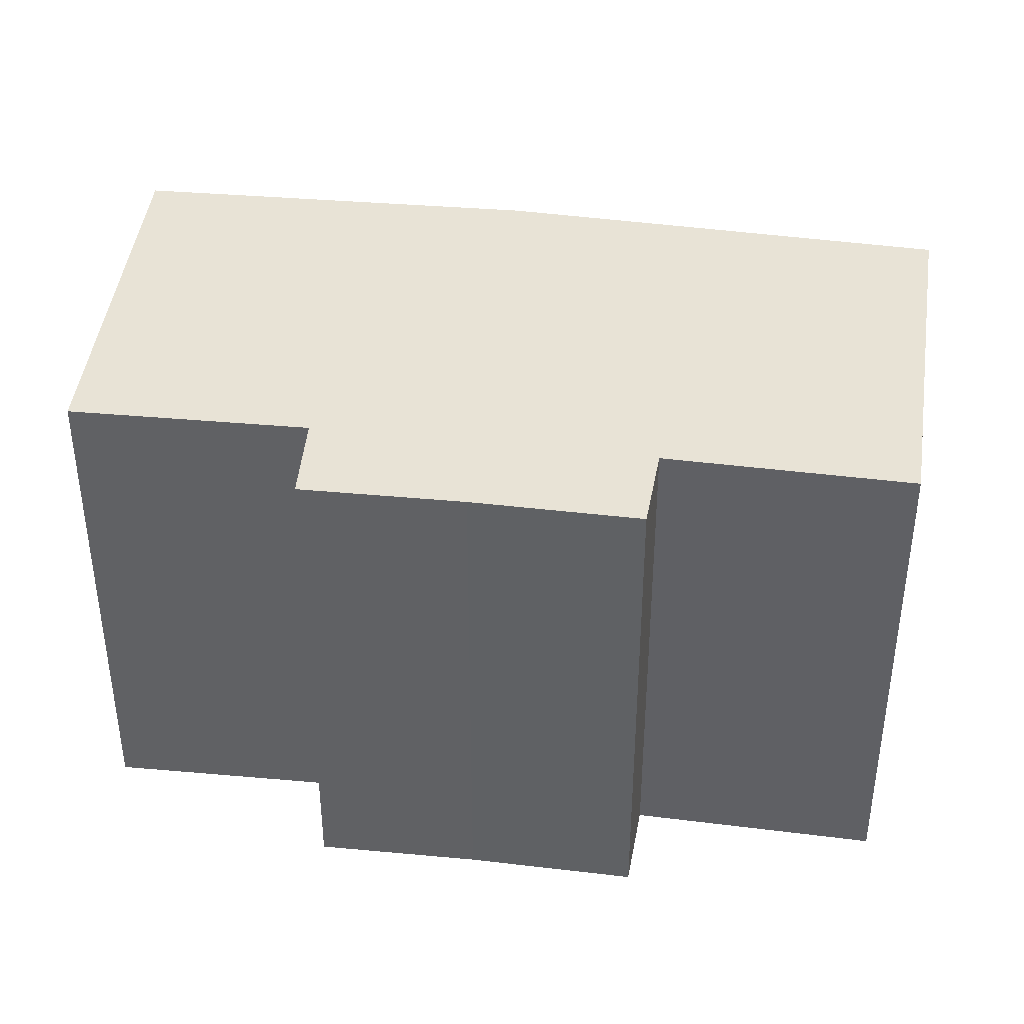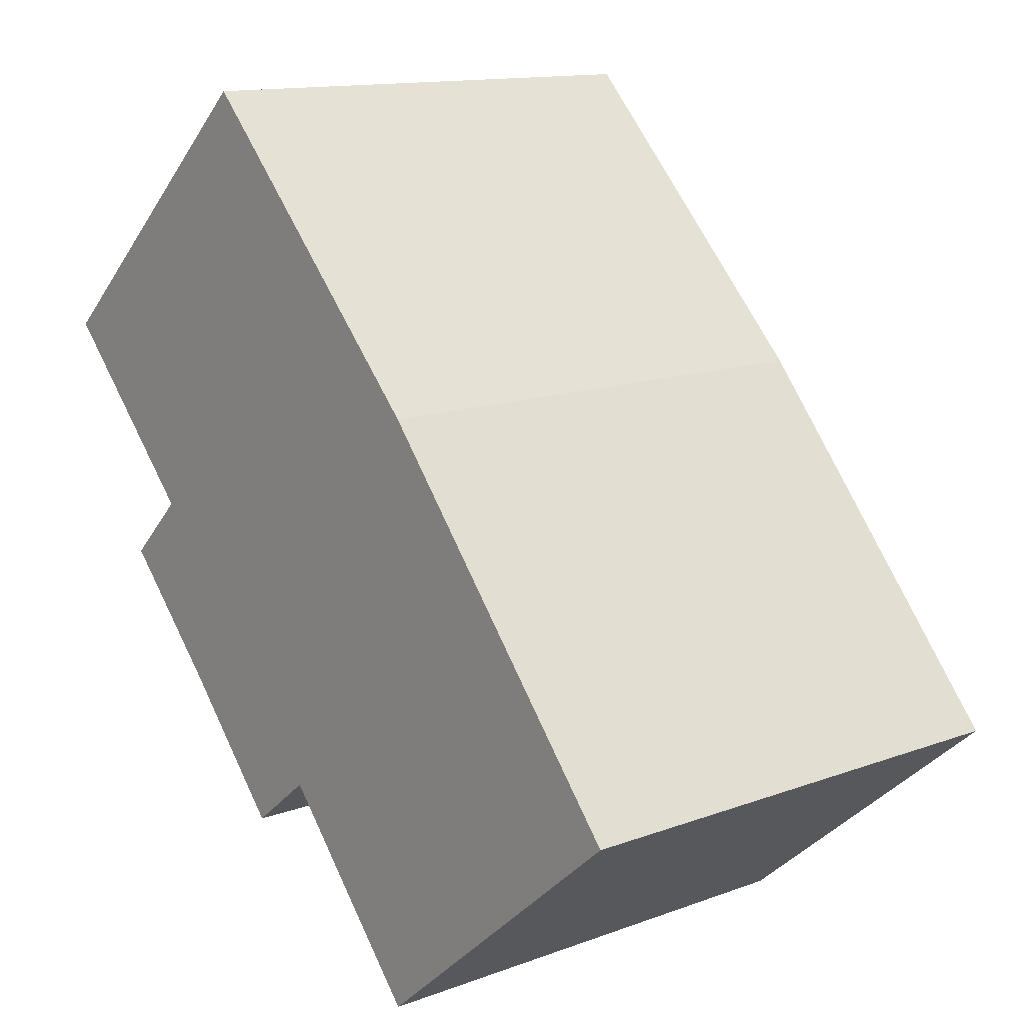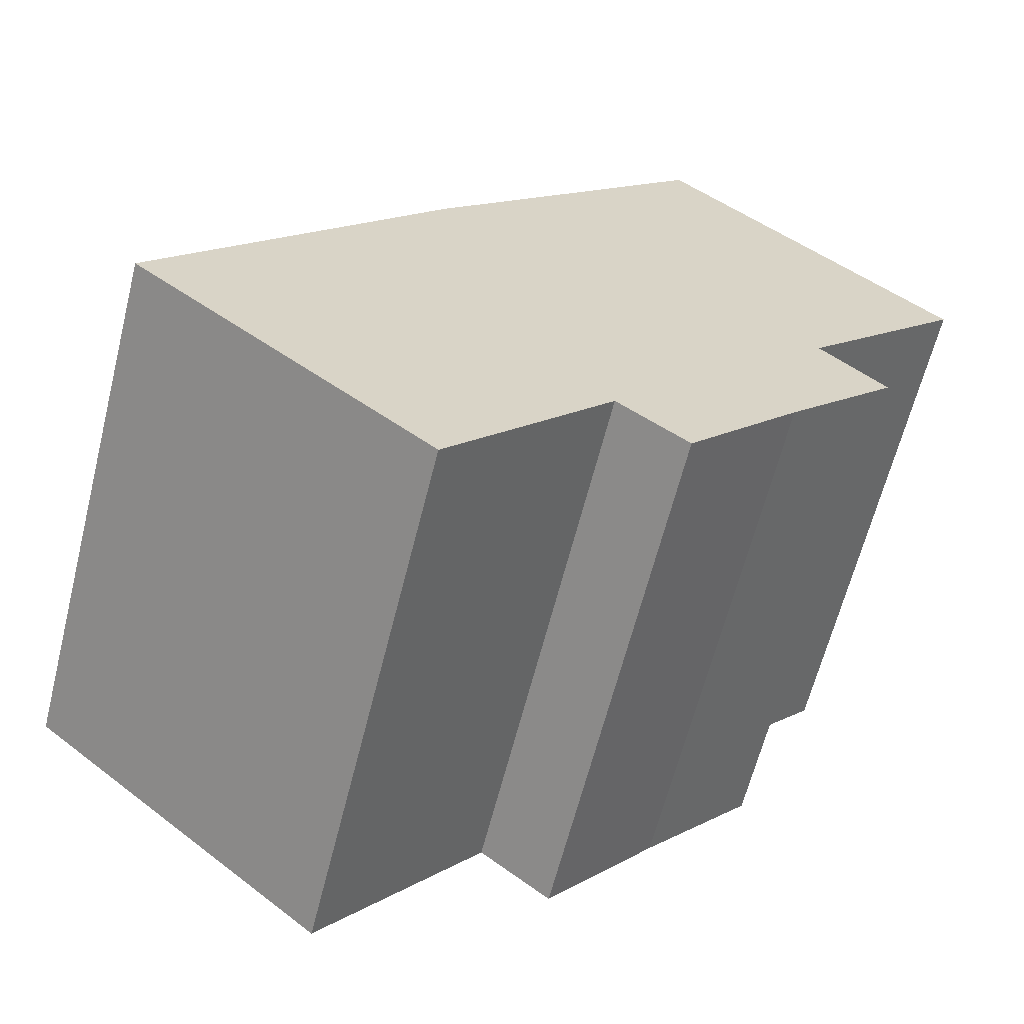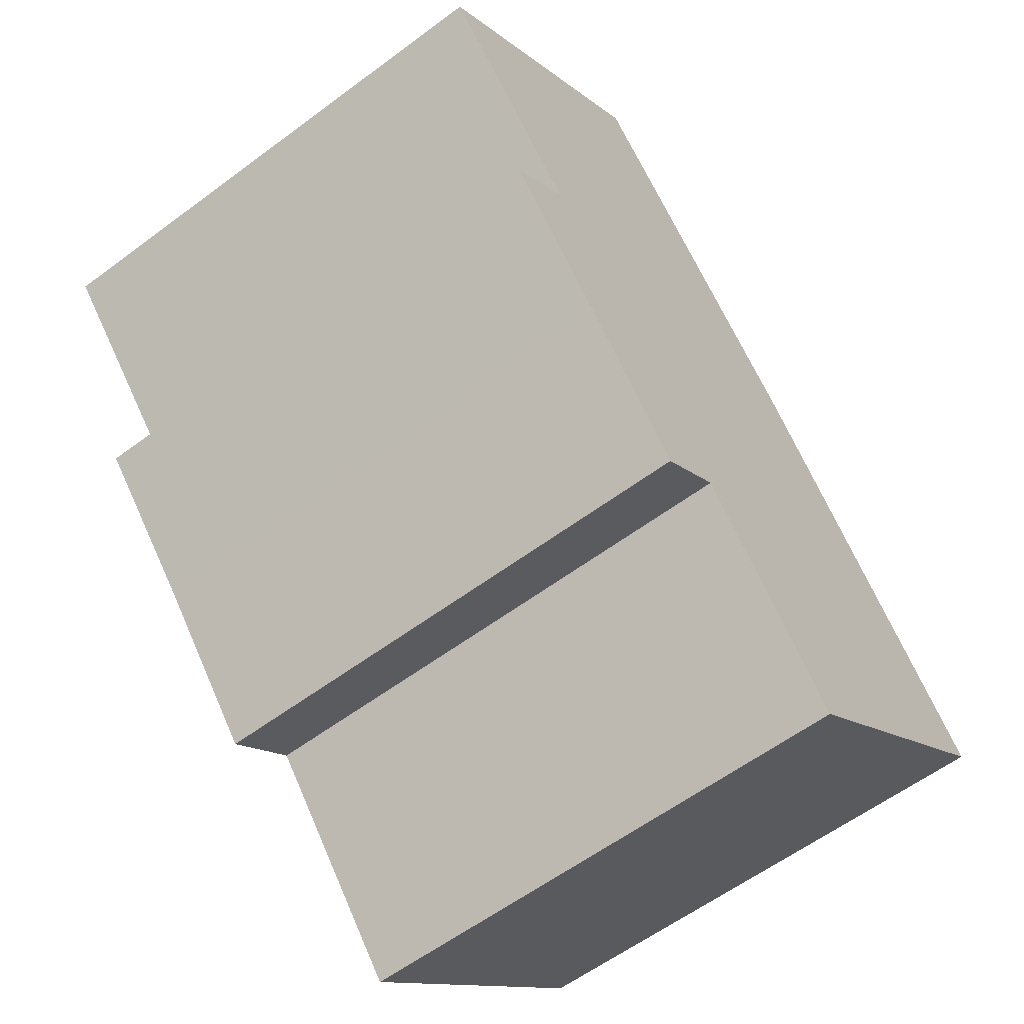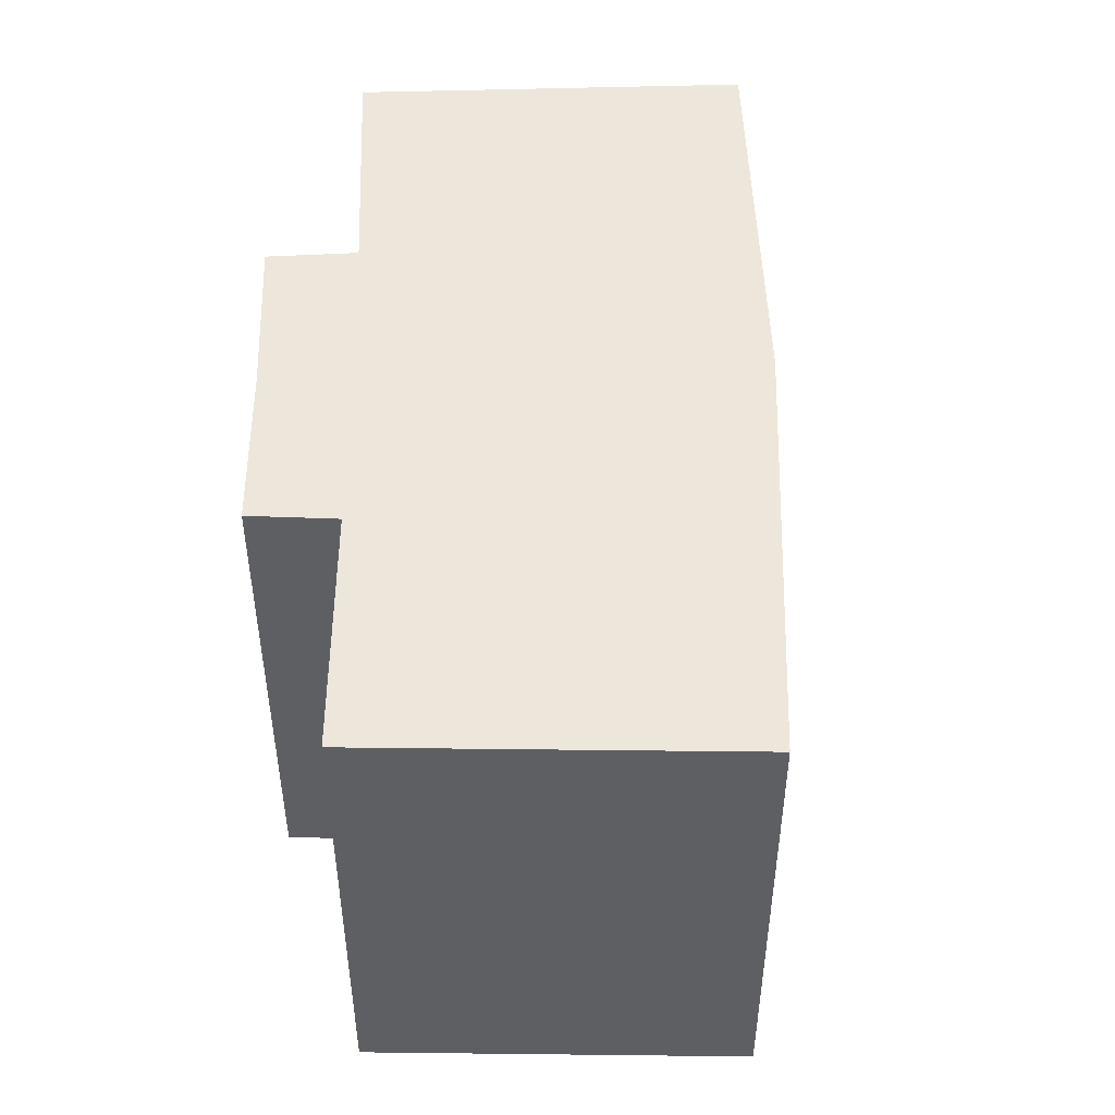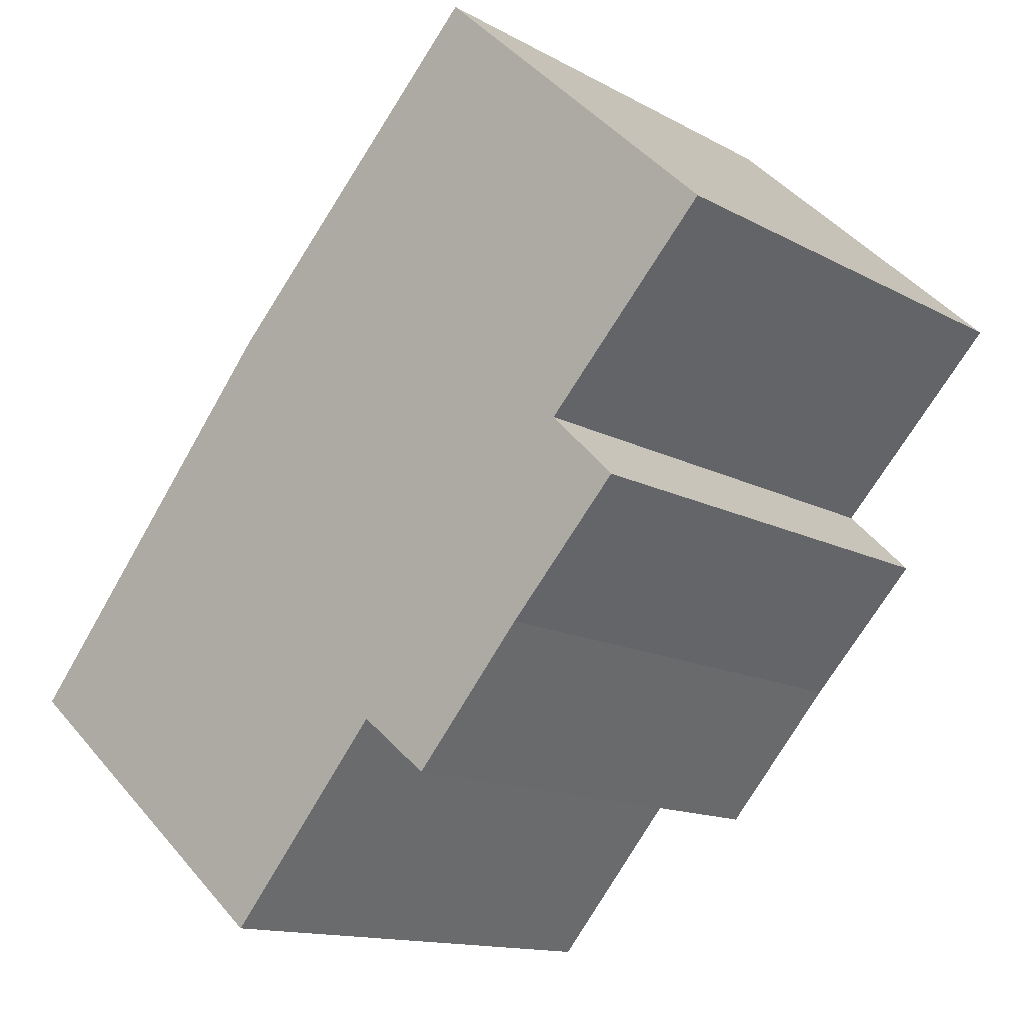
<metadata>
{"format":"obj","ext":"obj","renderer":"f3d","projection":"perspective","resolution":1024,"background":"white","views":[{"elev":41.5,"azim":139.2,"up":"+Y"},{"elev":13.1,"azim":-130.4,"up":"+Z"},{"elev":-63.3,"azim":-14.1,"up":"+Z"},{"elev":-59.2,"azim":127.5,"up":"+Z"},{"elev":50.3,"azim":-138.8,"up":"+Y"},{"elev":-13.5,"azim":39.2,"up":"+Z"}]}
</metadata>
<code>
v  0.088 12.74 0.106
v  2.347 12.74 -2.004
v  0 12.74 7.8e-16
v  7.271 12.74 -6.207
v  5.713 12.74 6.898
v  11.26 12.74 -1.538
v  12.98 12.74 -2.922
v  14.86 12.74 -0.75
v  7.036 12.74 8.495
v  15.72 12.74 0.234
v  16.55 12.74 1.13
v  13.73 12.74 15.53
v  16.86 12.74 4.78
v  18.46 12.74 3.2
v  20.9 12.74 9.111
v  13.87 12.74 15.68
v  18.46 -1.959e-16 3.2
v  15.72 -1.433e-17 0.234
v  16.55 -6.919e-17 1.13
v  12.98 1.789e-16 -2.922
v  14.86 4.592e-17 -0.75
v  11.26 9.418e-17 -1.538
v  7.271 3.801e-16 -6.207
v  20.9 -5.579e-16 9.111
v  16.86 -2.927e-16 4.78
v  0 0 0
v  2.347 1.227e-16 -2.004
v  5.713 -4.224e-16 6.898
v  7.036 -5.202e-16 8.495
v  0.088 -6.491e-18 0.106
v  13.87 -9.599e-16 15.68
v  13.73 -9.511e-16 15.53
g defaultobject
f 1 2 3
f 2 1 4
f 4 1 5
f 4 5 6
f 6 5 7
f 7 5 8
f 8 5 9
f 8 9 10
f 10 9 11
f 11 9 12
f 11 12 13
f 11 13 14
f 13 12 15
f 15 12 16
f 17 11 14
f 11 17 10
f 10 17 18
f 18 17 19
f 18 8 10
f 8 18 7
f 7 18 20
f 20 18 21
f 22 4 6
f 4 22 23
f 24 13 15
f 13 24 25
f 20 6 7
f 6 20 22
f 23 2 4
f 2 23 3
f 3 23 26
f 26 23 27
f 26 1 3
f 1 26 5
f 5 26 9
f 9 26 28
f 9 28 29
f 28 26 30
f 29 12 9
f 12 29 16
f 16 29 31
f 31 29 32
f 31 15 16
f 15 31 24
f 25 14 13
f 14 25 17
f 32 24 31
f 24 32 29
f 24 29 25
f 25 29 17
f 17 29 19
f 19 29 28
f 19 28 18
f 18 28 30
f 18 30 21
f 21 30 22
f 22 30 23
f 23 30 26
f 23 26 27
f 20 21 22

</code>
